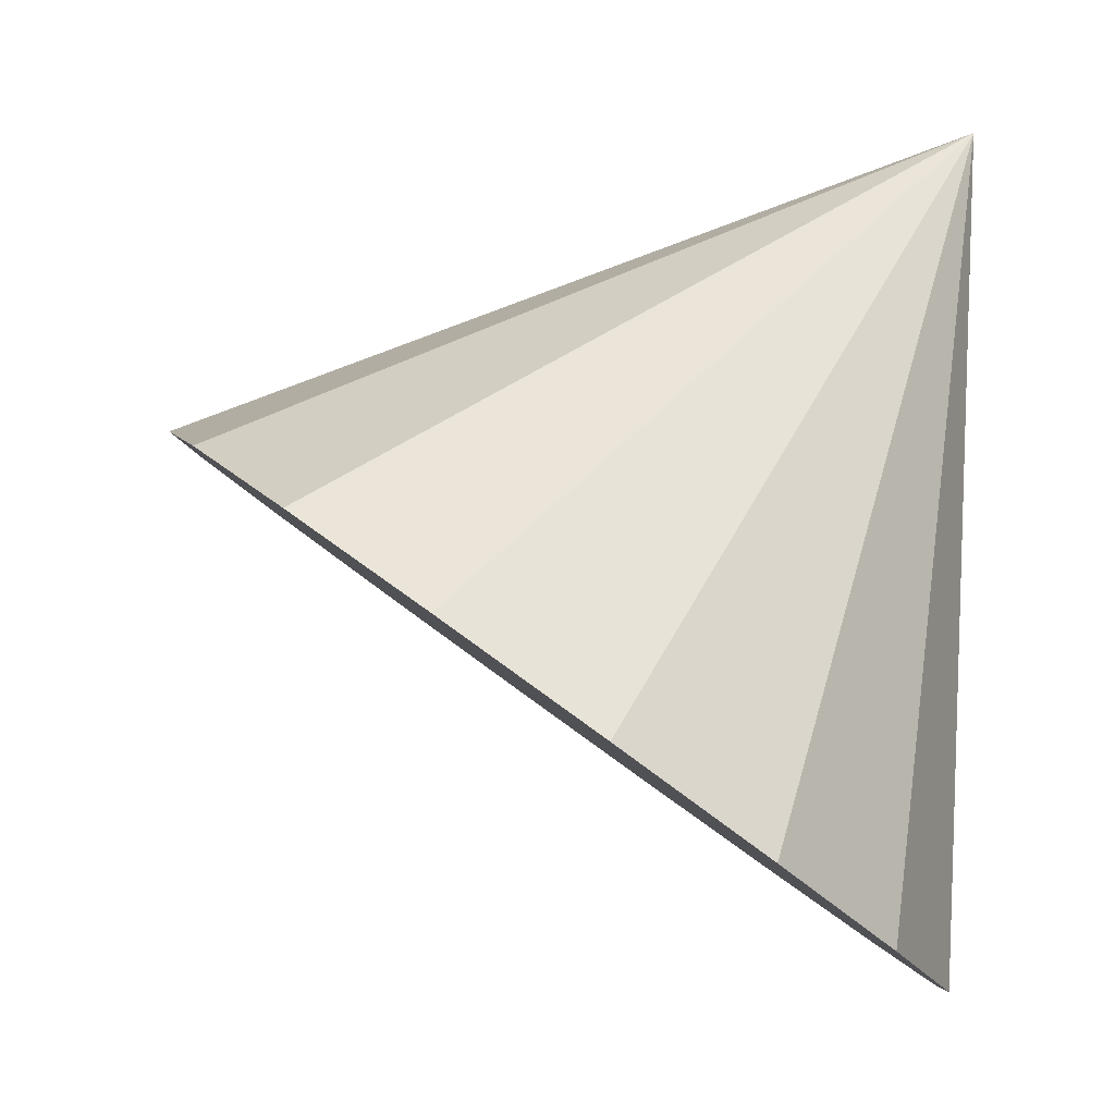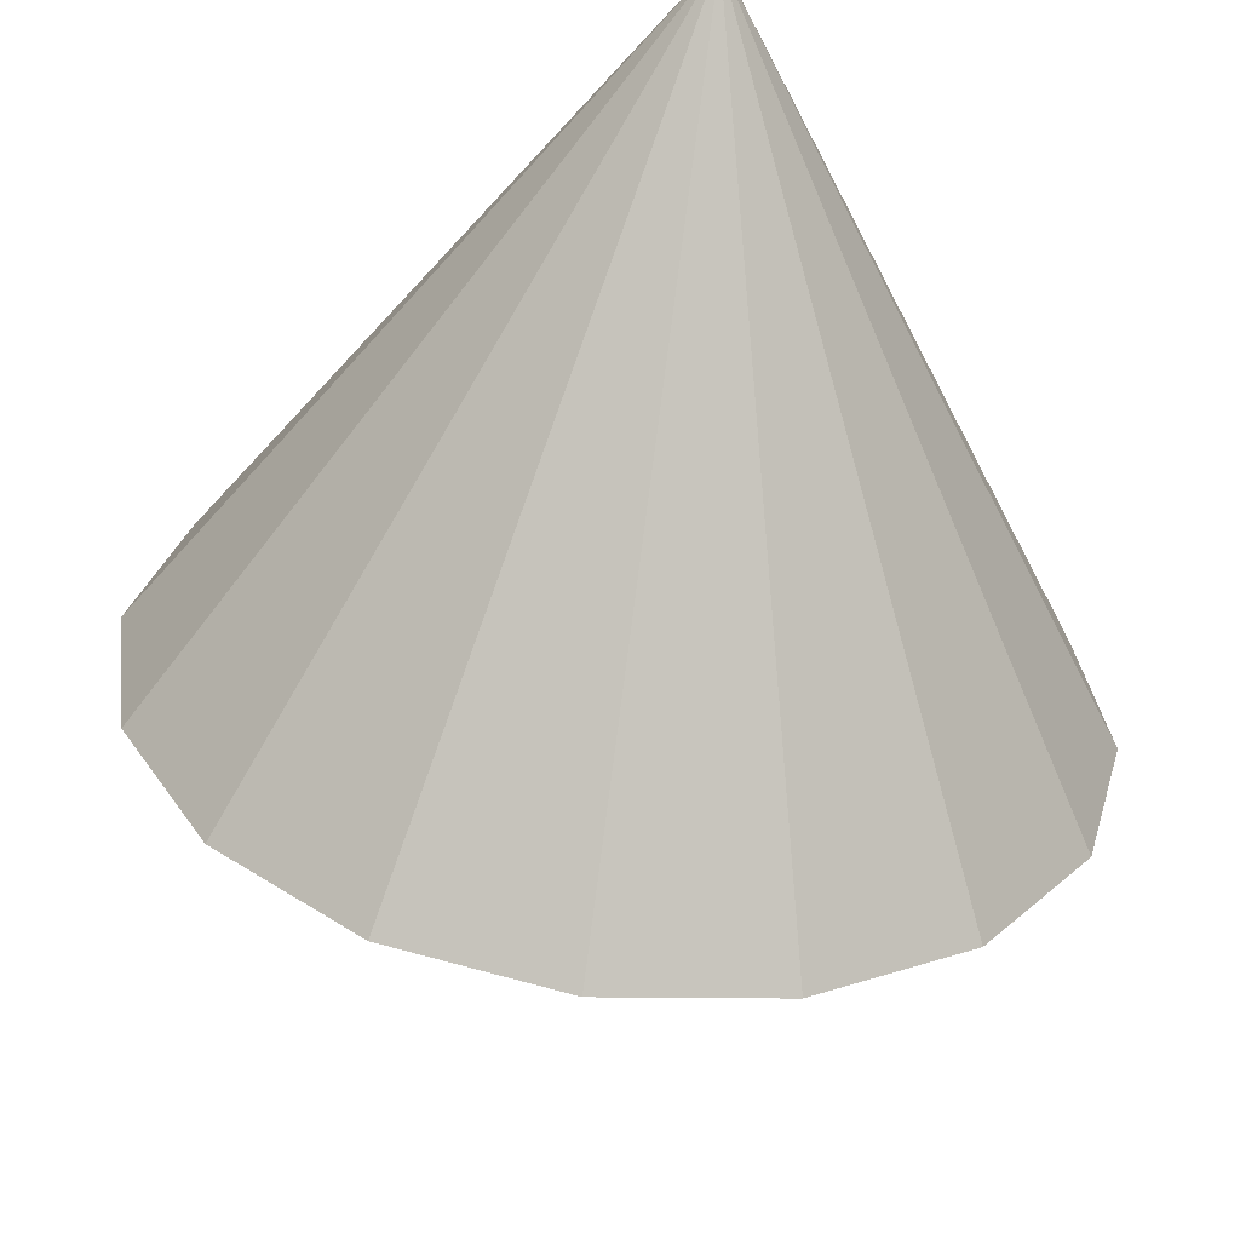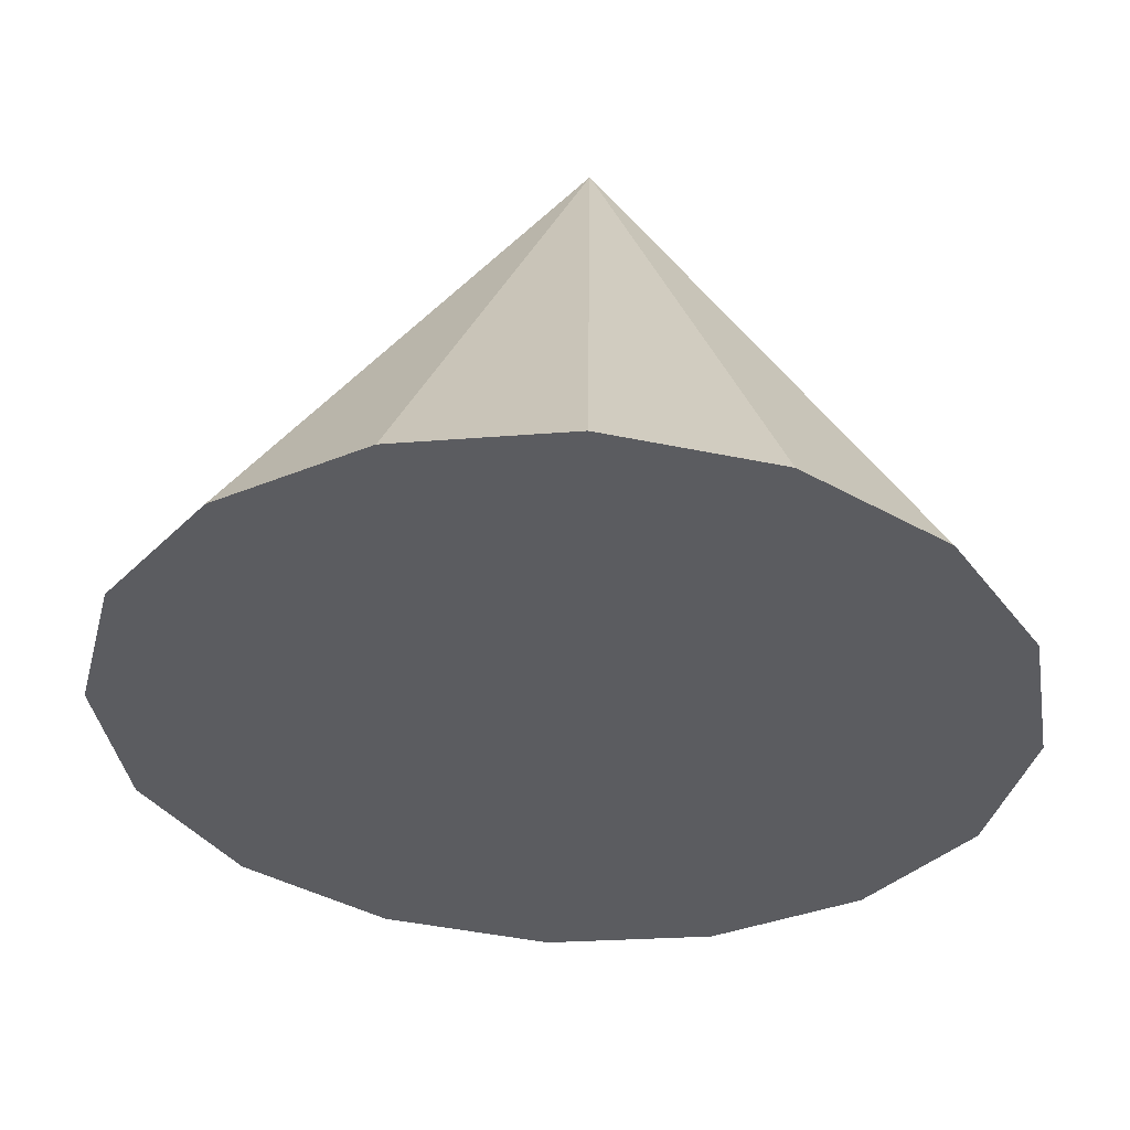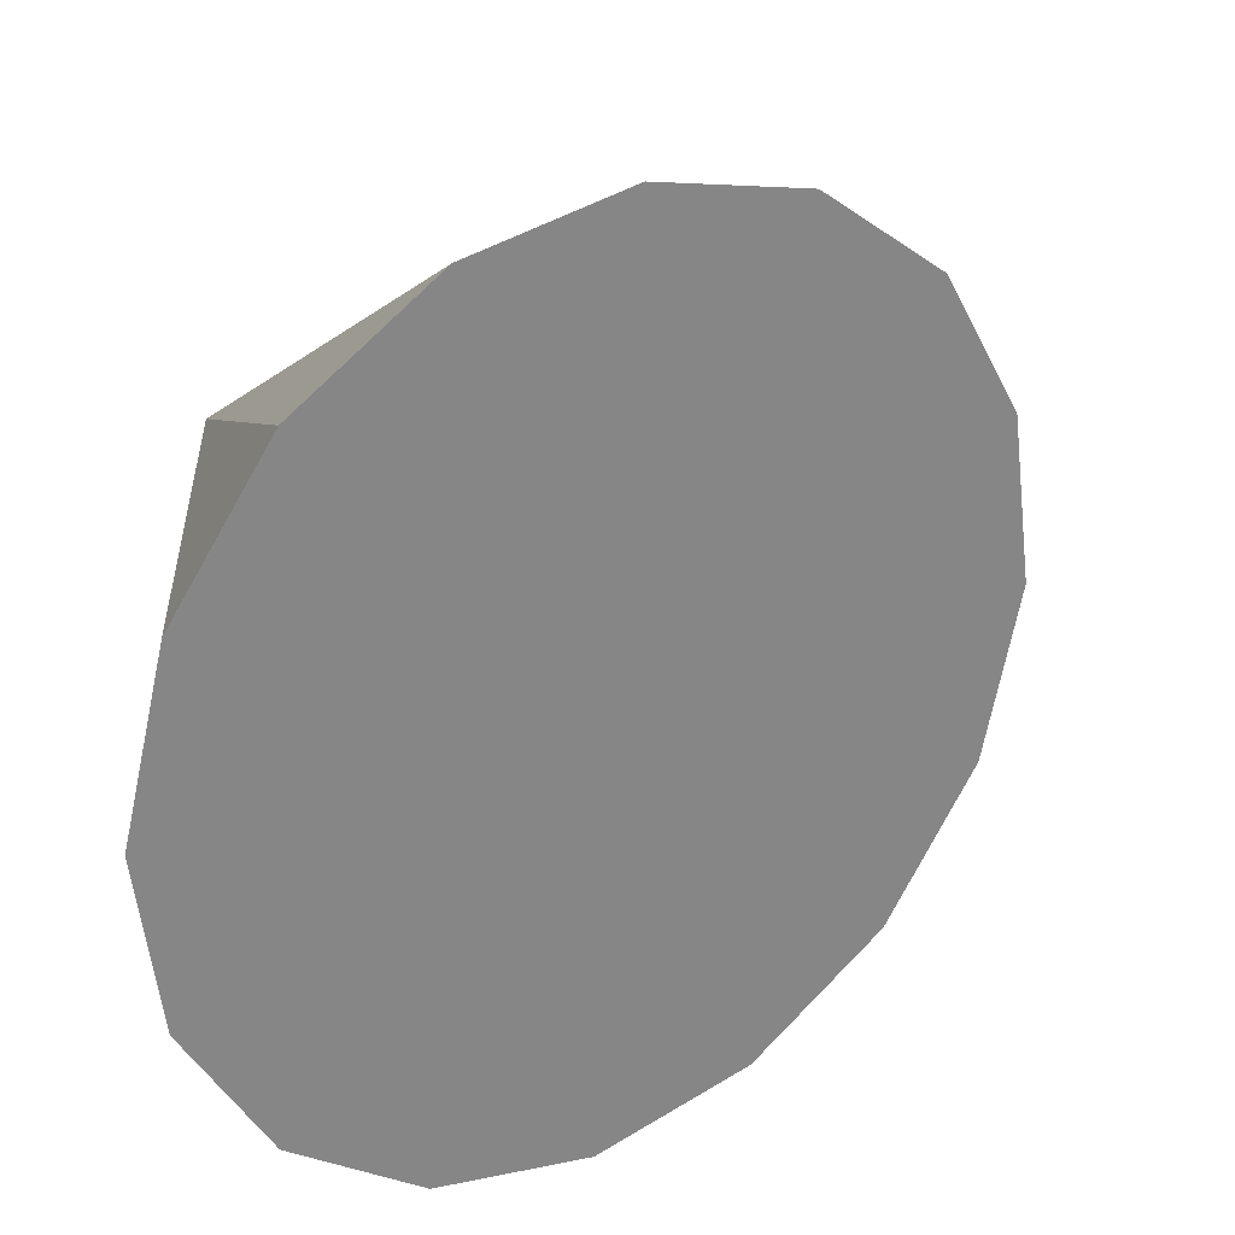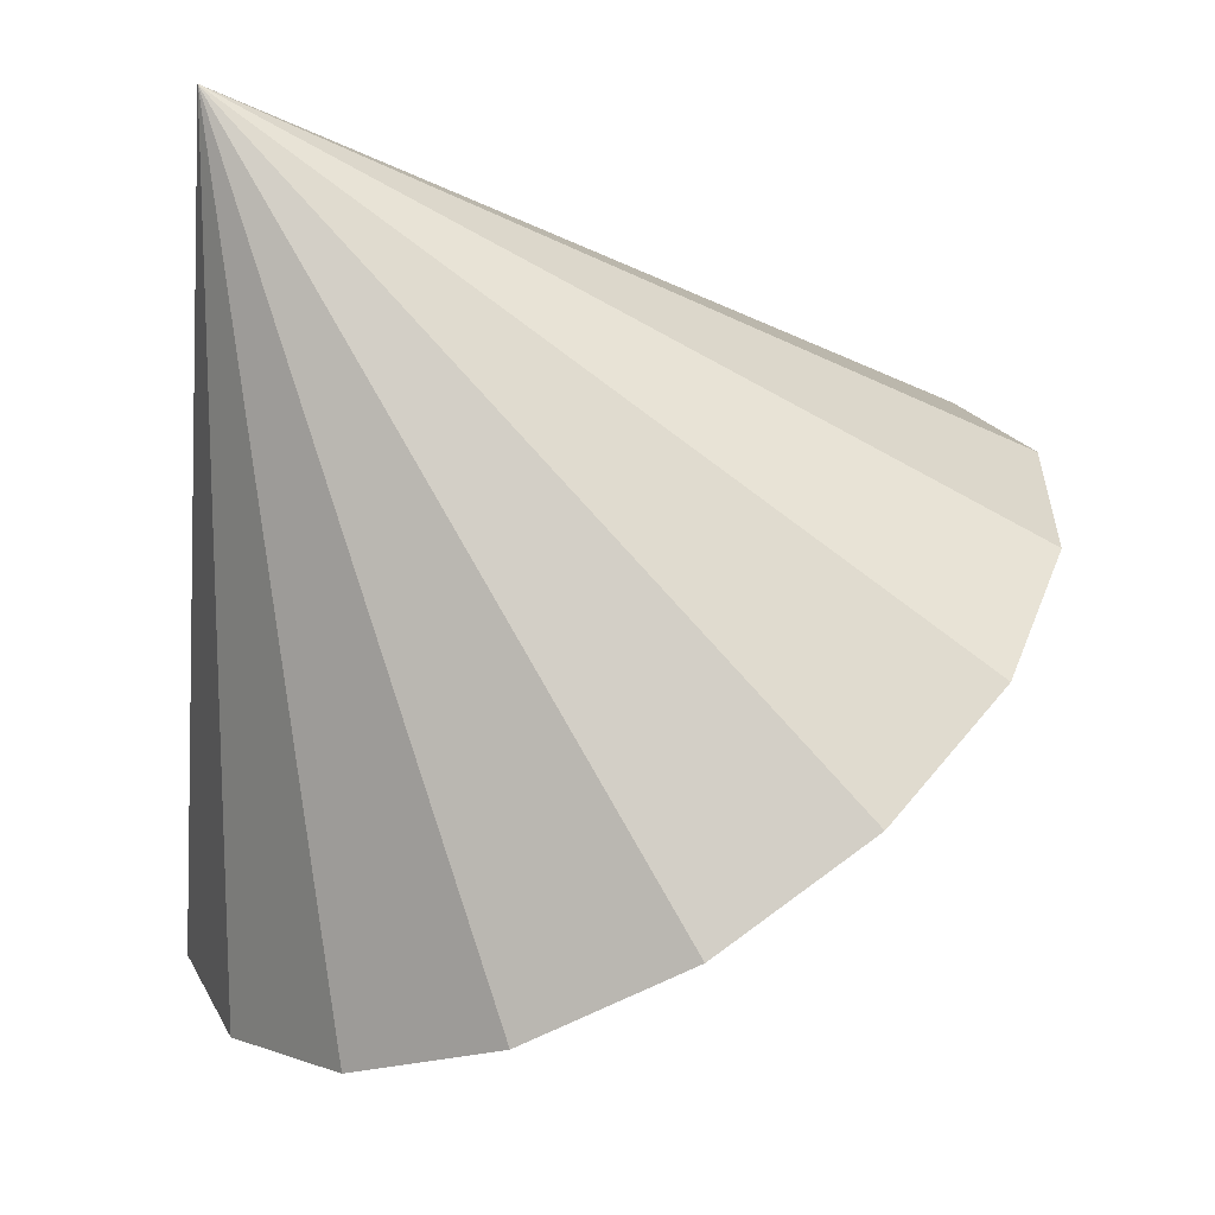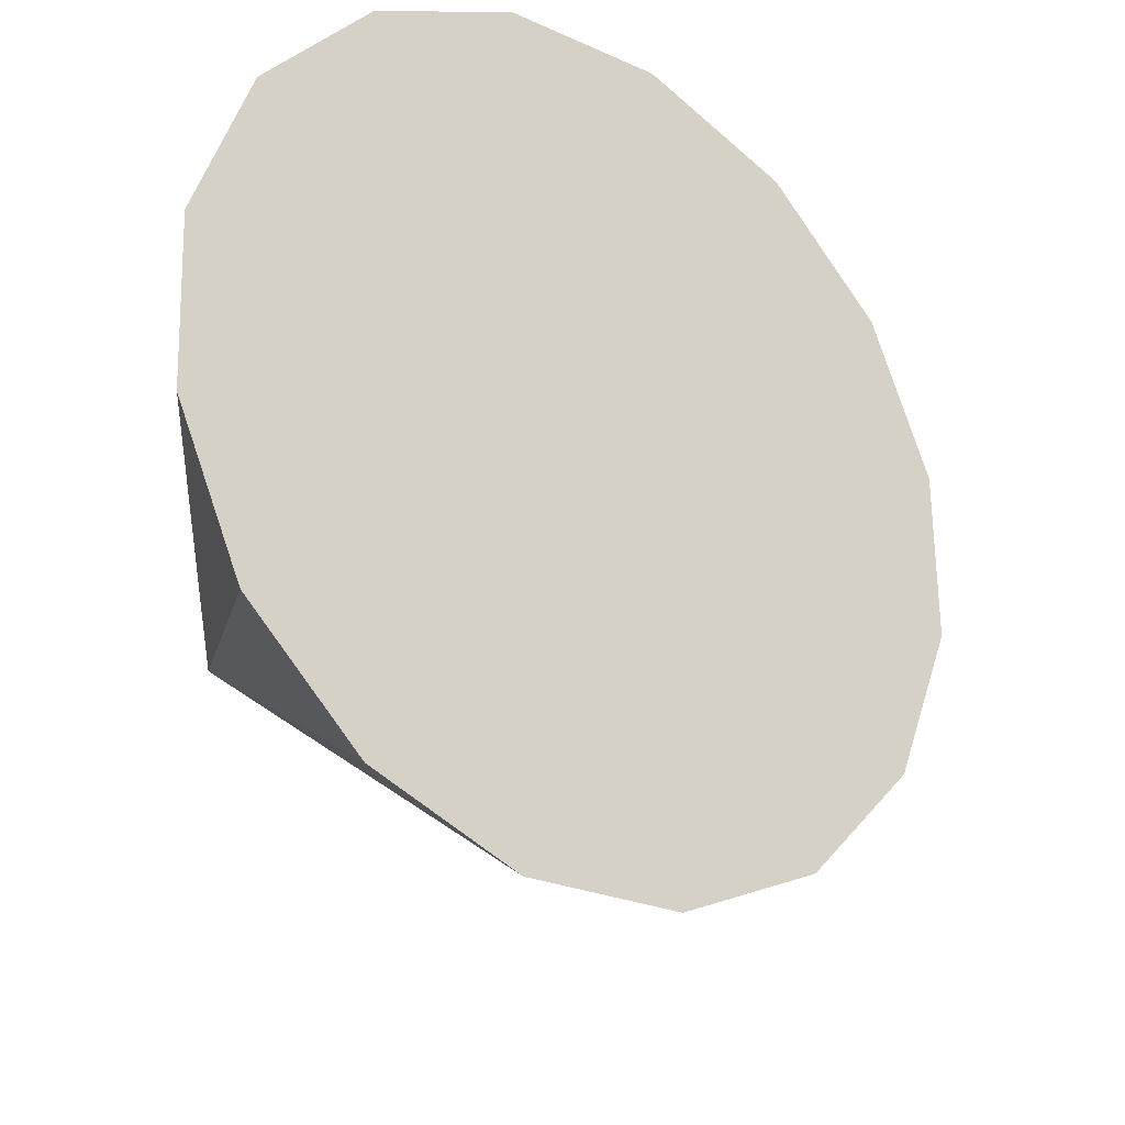
<metadata>
{"format":"obj","ext":"obj","renderer":"f3d","projection":"perspective","resolution":1024,"background":"white","views":[{"elev":-3.3,"azim":-143.0,"up":"+Y"},{"elev":67.4,"azim":139.2,"up":"+Y"},{"elev":1.0,"azim":131.7,"up":"+Y"},{"elev":-60.1,"azim":39.7,"up":"+Y"},{"elev":52.2,"azim":71.5,"up":"+Y"},{"elev":-52.5,"azim":-11.3,"up":"+Z"}]}
</metadata>
<code>
o Cone.002_Cone.1742
v 0.444 -0.2759 0.9202
v 0.004672 -0.5402 0.9536
v -0.4479 -0.7299 0.8014
v -0.8448 -0.8162 0.4867
v -1.126 -0.7859 0.05745
v -1.247 -0.6437 -0.421
v -1.192 -0.4112 -0.8758
v -0.9674 -0.1237 -1.238
v -1.004 1.573 0.4518
v -0.6082 0.1748 -1.452
v -0.1688 0.4391 -1.485
v 0.2838 0.6288 -1.333
v 0.6806 0.7151 -1.018
v 0.9614 0.6848 -0.5888
v 1.083 0.5426 -0.1104
v 1.028 0.3101 0.3444
v 0.8033 0.02265 0.7063
f 1 9 2
f 2 9 3
f 3 9 4
f 4 9 5
f 5 9 6
f 6 9 7
f 7 9 8
f 8 9 10
f 10 9 11
f 11 9 12
f 12 9 13
f 13 9 14
f 14 9 15
f 15 9 16
f 16 9 17
f 17 9 1
f 17 4 8
f 17 1 2
f 2 3 17
f 3 4 17
f 4 5 6
f 6 7 4
f 7 8 4
f 8 10 11
f 11 12 13
f 13 14 15
f 15 16 17
f 8 11 13
f 13 15 8
f 15 17 8

</code>
